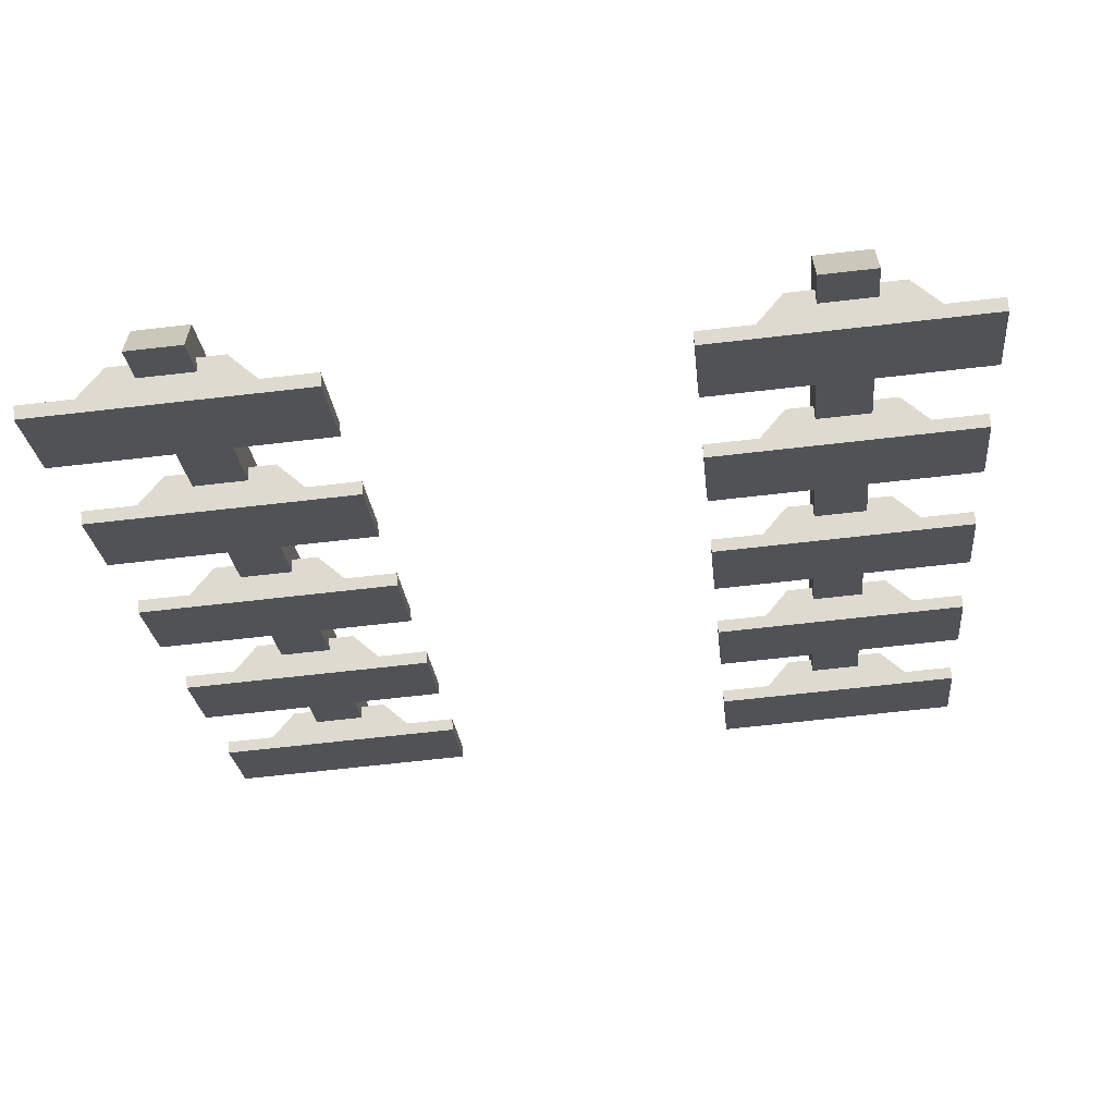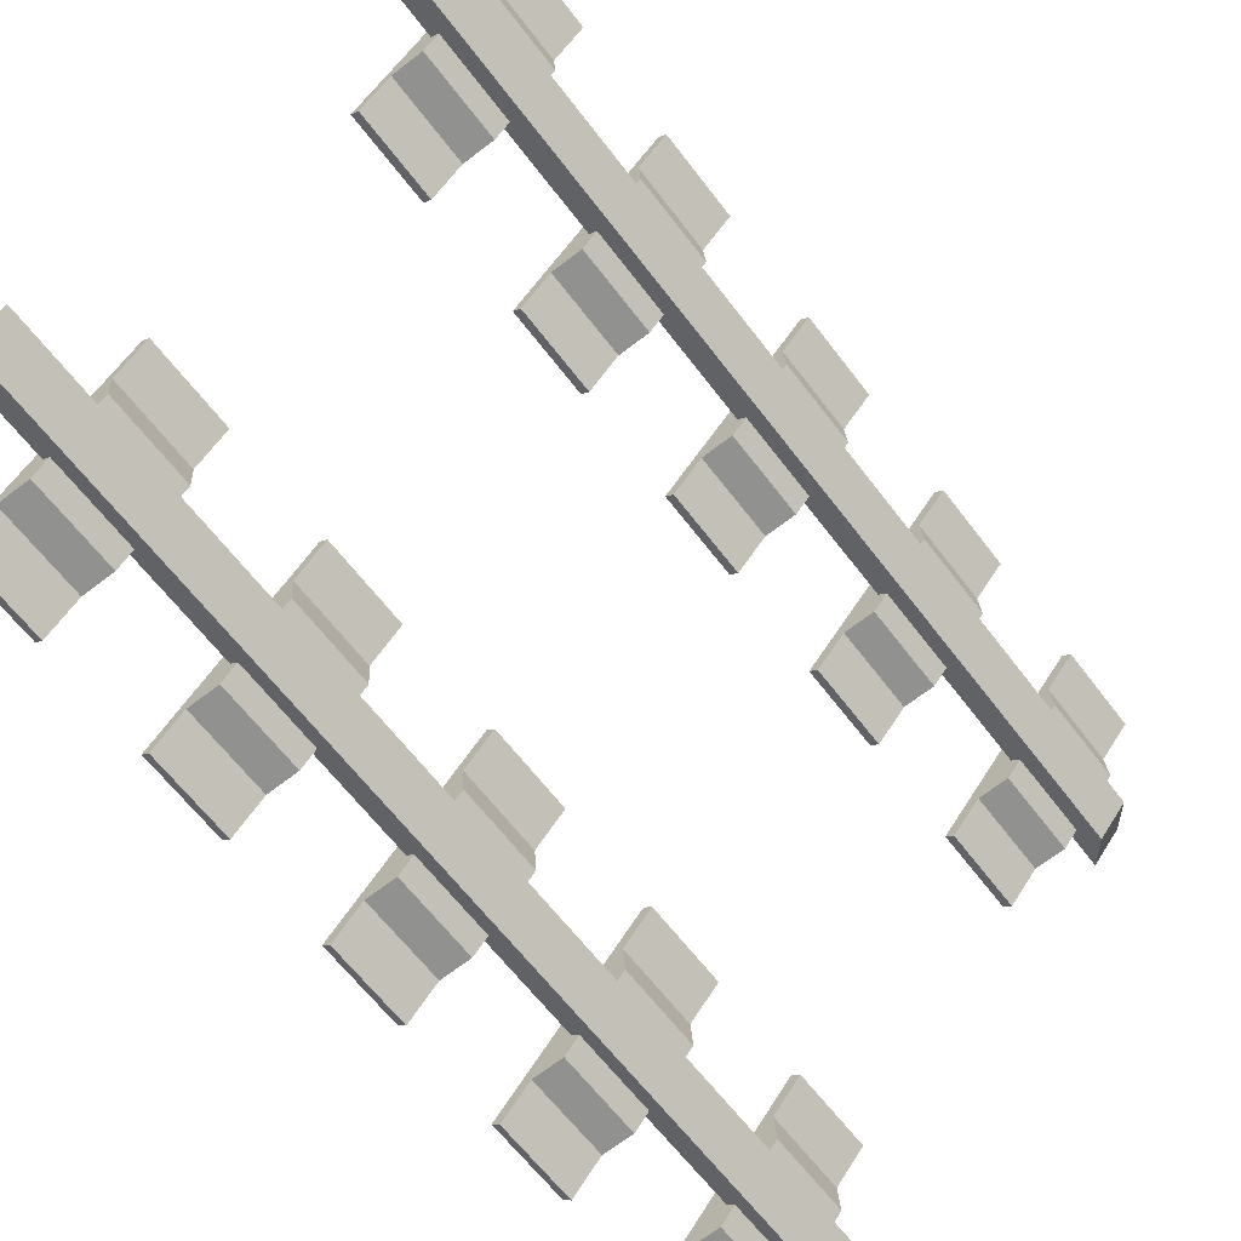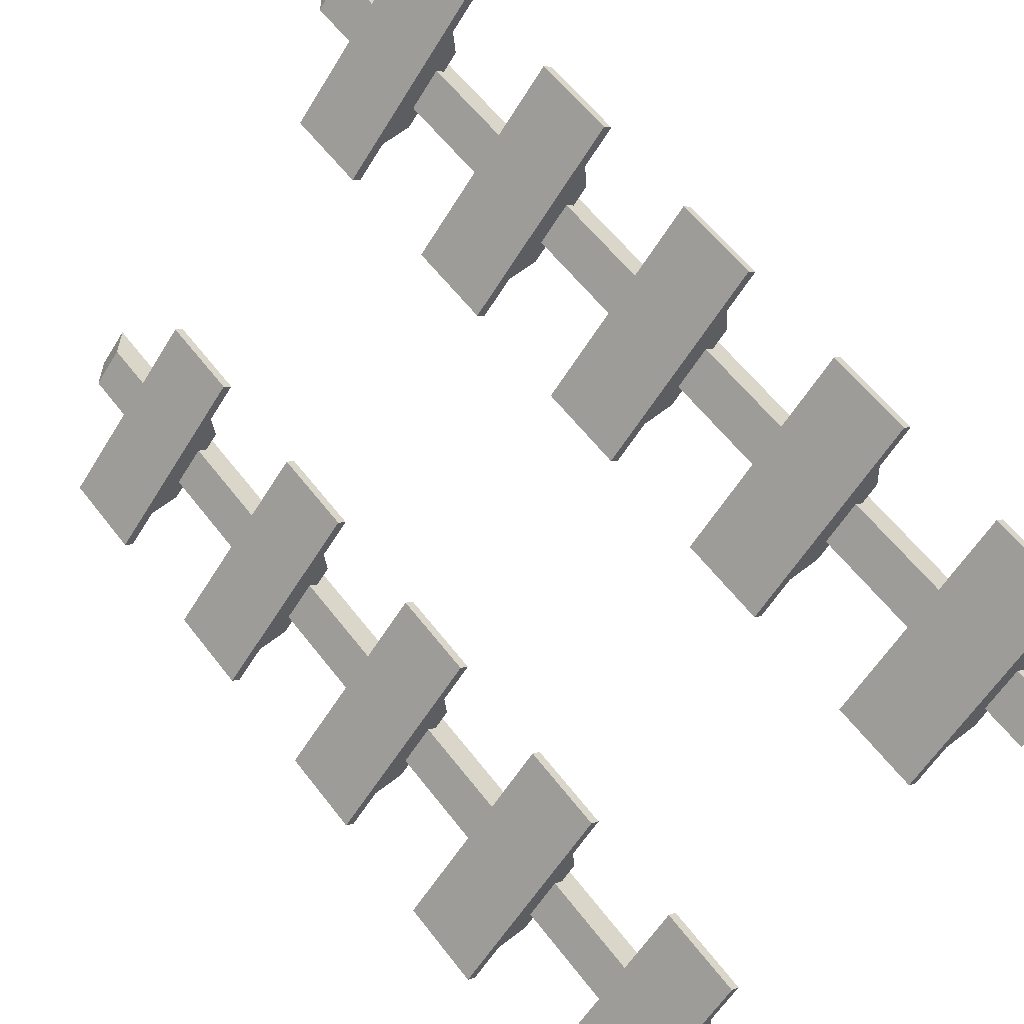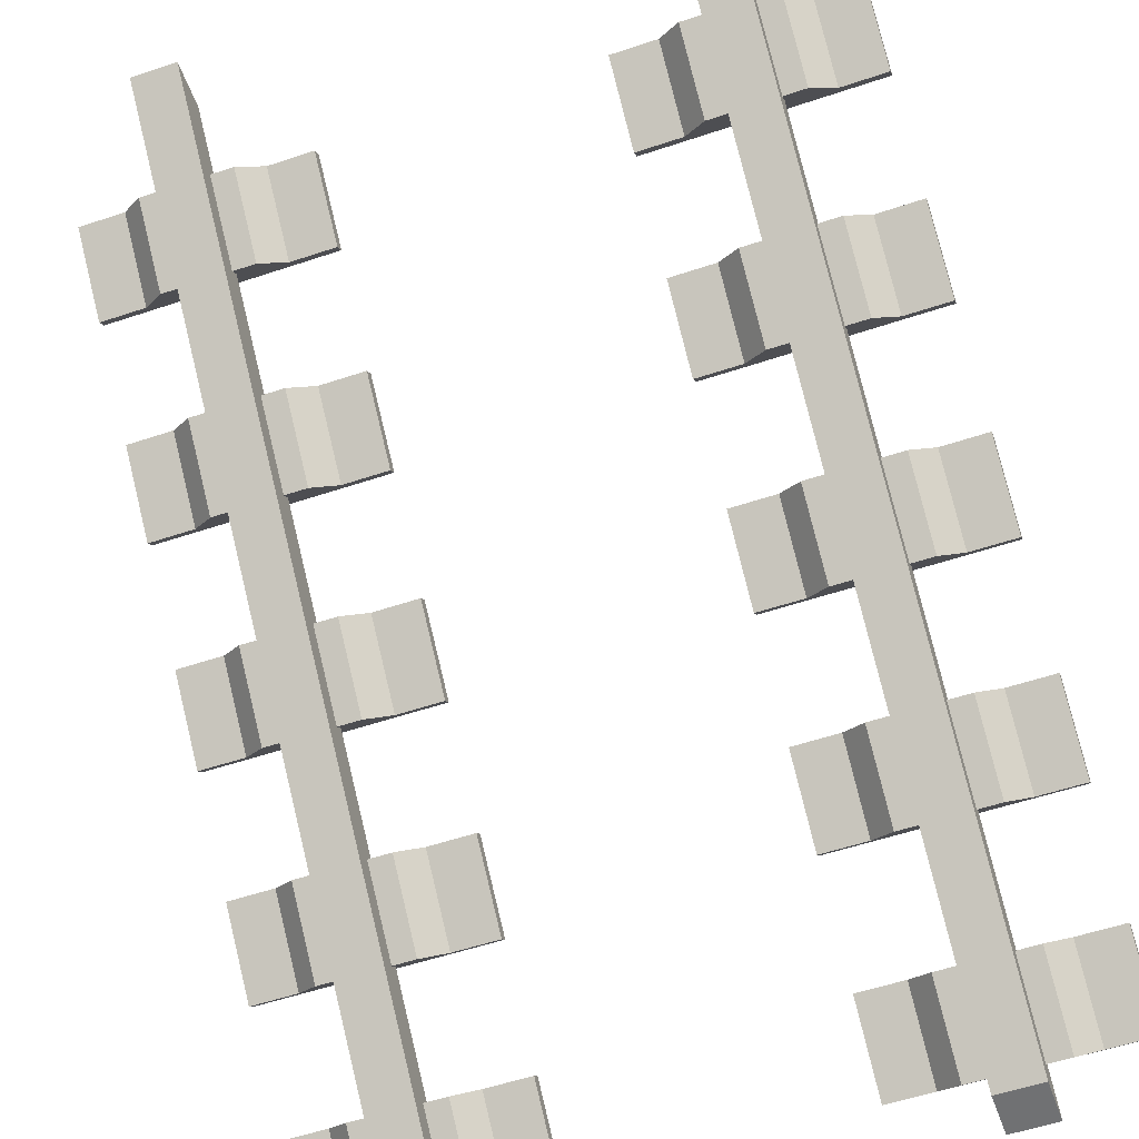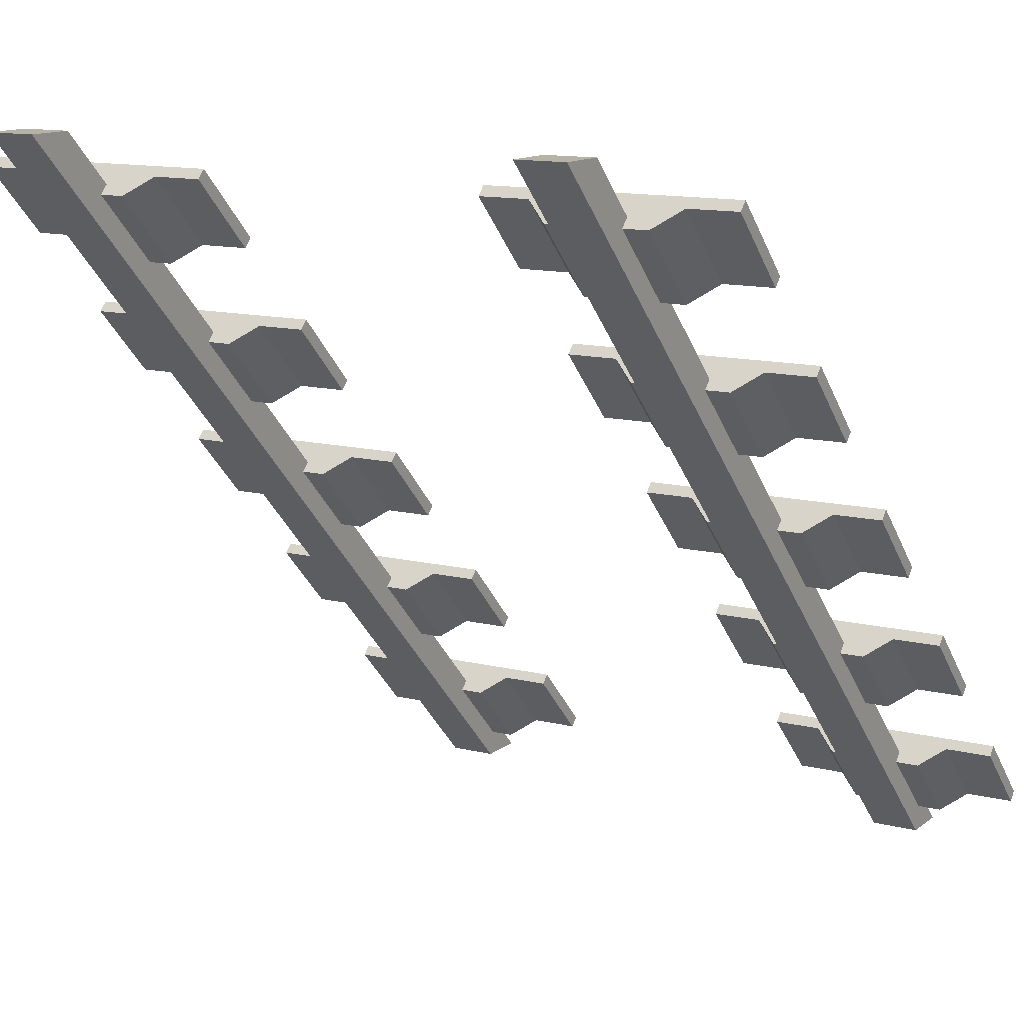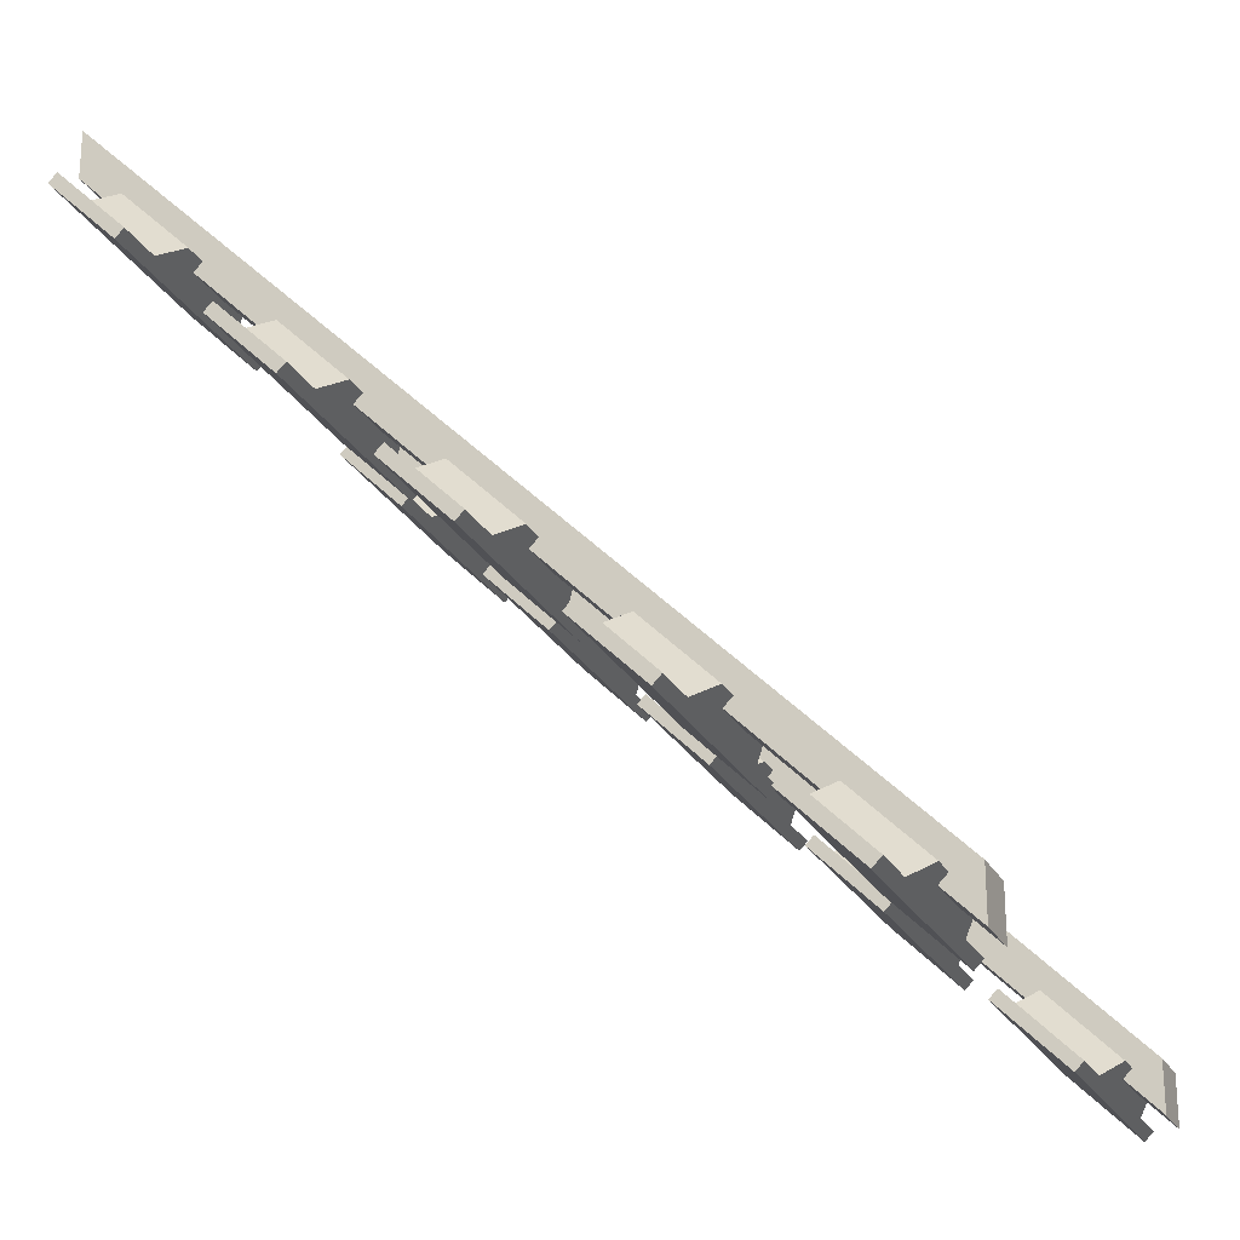
<metadata>
{"format":"obj","ext":"obj","renderer":"f3d","projection":"perspective","resolution":1024,"background":"white","views":[{"elev":-66.4,"azim":-173.4,"up":"+Y"},{"elev":54.5,"azim":121.5,"up":"+Y"},{"elev":-58.3,"azim":58.8,"up":"+Y"},{"elev":-55.2,"azim":-160.5,"up":"+Z"},{"elev":12.5,"azim":-149.6,"up":"+Z"},{"elev":-23.9,"azim":112.1,"up":"+Y"}]}
</metadata>
<code>
o b5
v 0 0.0644 0.05524
v 0 0.1417 0.1547
v 0 0.1528 0.1436
v 0.0625 0.1528 0.1436
v 0.0625 0.0644 0.05524
v 0.25 0.0644 0.05524
v 0.3125 0.05335 0.06629
v 0 0.05335 0.06629
v 0.25 0.1528 0.1436
v 0.3125 0.1417 0.1547
v 0.09375 0.08649 0.03315
v 0.2188 0.1749 0.1215
v 0.09375 0.1749 0.1215
v 0.2188 0.08649 0.03315
v 0.3125 0.1528 0.1436
v 0.3125 0.0644 0.05524
v 0.75 0.0644 0.05524
v 0.9375 0.0644 0.05524
v 1 0.05335 0.06629
v 0.6875 0.0644 0.05524
v 0.75 0.1528 0.1436
v 0.7812 0.08649 0.03315
v 0.9062 0.1749 0.1215
v 0.7812 0.1749 0.1215
v 0.9062 0.08649 0.03315
v 0.9375 0.1528 0.1436
v 1 0.1528 0.1436
v 1 0.0644 0.05524
v 0.6875 0.1417 0.1547
v 0.6875 0.05335 0.06629
v 0.6875 0.1528 0.1436
v 1 0.1417 0.1547
f 1 2 3
f 1 4 5
f 5 6 7
f 7 2 8
f 9 4 10
f 4 11 5
f 12 11 13
f 14 9 6
f 6 15 16
f 15 7 16
f 17 18 19
f 20 21 17
f 21 22 17
f 23 22 24
f 25 26 18
f 27 18 26
f 27 19 28
f 19 29 30
f 26 21 29
f 20 29 31
f 1 8 2
f 1 3 4
f 7 8 5
f 5 11 14
f 8 1 5
f 6 16 7
f 5 14 6
f 7 10 2
f 10 15 9
f 9 12 13
f 4 3 2
f 9 13 4
f 2 10 4
f 4 13 11
f 12 14 11
f 14 12 9
f 6 9 15
f 15 10 7
f 30 20 17
f 17 22 25
f 18 28 19
f 17 25 18
f 19 30 17
f 20 31 21
f 21 24 22
f 23 25 22
f 25 23 26
f 27 28 18
f 27 32 19
f 19 32 29
f 29 32 26
f 26 23 24
f 32 27 26
f 21 31 29
f 26 24 21
f 20 30 29
o r2
v 0.125 1.031 1
v 0.125 0.09375 0
v 0.125 0.03125 0
v 0.1875 0.03125 0
v 0.1875 0.09375 0
v 0.1875 1.031 1
v 0.1875 1.094 1
v 0.125 1.094 1
f 33 34 35
f 34 36 35
f 37 38 36
f 39 33 38
f 36 33 35
f 34 39 37
f 33 40 34
f 34 37 36
f 37 39 38
f 39 40 33
f 36 38 33
f 34 40 39
o b3
v 0 0.4537 0.4667
v 0 0.5532 0.544
v 0 0.4648 0.4556
v 0.0625 0.5532 0.544
v 0.0625 0.4648 0.4556
v 0.25 0.4648 0.4556
v 0.3125 0.4537 0.4667
v 0 0.5421 0.5551
v 0.25 0.5532 0.544
v 0.09375 0.5753 0.5219
v 0.2188 0.5753 0.5219
v 0.09375 0.4869 0.4335
v 0.3125 0.5532 0.544
v 0.3125 0.4648 0.4556
v 0.3125 0.5421 0.5551
v 0.75 0.4648 0.4556
v 0.9375 0.4648 0.4556
v 1 0.4537 0.4667
v 0.6875 0.4648 0.4556
v 0.75 0.5532 0.544
v 0.7812 0.5753 0.5219
v 0.9062 0.5753 0.5219
v 0.7812 0.4869 0.4335
v 0.9375 0.5532 0.544
v 1 0.5532 0.544
v 1 0.5421 0.5551
v 1 0.4648 0.4556
v 0.6875 0.5421 0.5551
v 0.6875 0.4537 0.4667
v 0.6875 0.5532 0.544
v 0.2188 0.4869 0.4335
v 0.9062 0.4869 0.4335
f 41 42 43
f 43 44 45
f 45 46 47
f 47 48 41
f 49 44 48
f 50 45 44
f 51 52 50
f 46 51 49
f 46 53 54
f 55 54 53
f 56 57 58
f 59 60 56
f 61 56 60
f 62 63 61
f 57 62 64
f 65 57 64
f 66 67 65
f 58 68 69
f 64 60 68
f 70 69 68
f 41 48 42
f 43 42 44
f 47 41 45
f 45 52 46
f 41 43 45
f 46 54 47
f 52 71 46
f 47 55 48
f 55 53 49
f 49 51 50
f 44 42 48
f 49 50 44
f 48 55 49
f 50 52 45
f 51 71 52
f 46 71 51
f 46 49 53
f 55 47 54
f 69 59 56
f 56 63 72
f 57 67 58
f 56 72 57
f 58 69 56
f 59 70 60
f 61 63 56
f 62 72 63
f 57 72 62
f 65 67 57
f 66 58 67
f 58 66 68
f 68 66 64
f 64 62 60
f 66 65 64
f 60 70 68
f 62 61 60
f 70 59 69
o r1
v 0.8125 1.031 1
v 0.8125 0.09375 0
v 0.8125 0.03125 0
v 0.875 0.03125 0
v 0.875 0.09375 0
v 0.875 1.031 1
v 0.875 1.094 1
v 0.8125 1.094 1
f 73 74 75
f 74 76 75
f 77 78 76
f 79 73 78
f 76 73 75
f 74 79 77
f 73 80 74
f 74 77 76
f 77 79 78
f 79 80 73
f 76 78 73
f 74 80 79
o b4
v 0 0.2535 0.2665
v 0 0.353 0.3438
v 0 0.2646 0.2554
v 0.0625 0.353 0.3438
v 0.0625 0.2646 0.2554
v 0.25 0.2646 0.2554
v 0.3125 0.2535 0.2665
v 0 0.3419 0.3549
v 0.25 0.353 0.3438
v 0.09375 0.2867 0.2333
v 0.2188 0.3751 0.3217
v 0.09375 0.3751 0.3217
v 0.3125 0.353 0.3438
v 0.3125 0.2646 0.2554
v 0.75 0.2646 0.2554
v 0.9375 0.2646 0.2554
v 1 0.2535 0.2665
v 0.6875 0.2646 0.2554
v 0.75 0.353 0.3438
v 0.7812 0.3751 0.3217
v 0.9062 0.3751 0.3217
v 0.7812 0.2867 0.2333
v 0.9062 0.2867 0.2333
v 0.9375 0.353 0.3438
v 1 0.353 0.3438
v 1 0.2646 0.2554
v 0.6875 0.3419 0.3549
v 0.6875 0.2535 0.2665
v 0.6875 0.353 0.3438
v 0.2188 0.2867 0.2333
v 0.3125 0.3419 0.3549
v 1 0.3419 0.3549
f 81 82 83
f 83 84 85
f 85 86 87
f 87 88 81
f 89 84 88
f 84 90 85
f 91 90 92
f 86 91 89
f 86 93 94
f 93 87 94
f 95 96 97
f 98 99 95
f 100 95 99
f 101 102 100
f 103 104 96
f 105 96 104
f 105 97 106
f 97 107 108
f 104 99 107
f 109 108 107
f 81 88 82
f 83 82 84
f 87 81 85
f 85 90 110
f 81 83 85
f 86 94 87
f 85 110 86
f 87 111 88
f 111 93 89
f 89 91 92
f 84 82 88
f 89 92 84
f 88 111 89
f 84 92 90
f 91 110 90
f 86 110 91
f 86 89 93
f 93 111 87
f 108 98 95
f 95 102 103
f 96 106 97
f 95 103 96
f 97 108 95
f 98 109 99
f 100 102 95
f 101 103 102
f 103 101 104
f 105 106 96
f 105 112 97
f 97 112 107
f 107 112 104
f 104 101 100
f 112 105 104
f 99 109 107
f 104 100 99
f 109 98 108
o b2
v 0 0.6539 0.6669
v 0 0.7534 0.7442
v 0 0.665 0.6558
v 0.0625 0.7534 0.7442
v 0.0625 0.665 0.6558
v 0.25 0.665 0.6558
v 0.3125 0.6539 0.6669
v 0 0.7423 0.7553
v 0.25 0.7534 0.7442
v 0.09375 0.6871 0.6337
v 0.2188 0.7755 0.7221
v 0.09375 0.7755 0.7221
v 0.2188 0.6871 0.6337
v 0.3125 0.7534 0.7442
v 0.3125 0.665 0.6558
v 0.3125 0.7423 0.7553
v 0.75 0.665 0.6558
v 0.9375 0.665 0.6558
v 1 0.6539 0.6669
v 0.6875 0.665 0.6558
v 0.75 0.7534 0.7442
v 0.7812 0.6871 0.6337
v 0.9062 0.7755 0.7221
v 0.7812 0.7755 0.7221
v 0.9062 0.6871 0.6337
v 0.9375 0.7534 0.7442
v 1 0.7534 0.7442
v 1 0.7423 0.7553
v 1 0.665 0.6558
v 0.6875 0.7423 0.7553
v 0.6875 0.6539 0.6669
v 0.6875 0.7534 0.7442
f 113 114 115
f 115 116 117
f 117 118 119
f 119 120 113
f 121 116 120
f 116 122 117
f 123 122 124
f 125 121 118
f 118 126 127
f 128 127 126
f 129 130 131
f 132 133 129
f 133 134 129
f 135 134 136
f 137 138 130
f 139 130 138
f 140 141 139
f 131 142 143
f 138 133 142
f 144 143 142
f 113 120 114
f 115 114 116
f 119 113 117
f 117 122 118
f 113 115 117
f 118 127 119
f 122 125 118
f 119 128 120
f 128 126 121
f 121 123 124
f 116 114 120
f 121 124 116
f 120 128 121
f 116 124 122
f 123 125 122
f 125 123 121
f 118 121 126
f 128 119 127
f 143 132 129
f 129 134 137
f 130 141 131
f 129 137 130
f 131 143 129
f 132 144 133
f 133 136 134
f 135 137 134
f 137 135 138
f 139 141 130
f 140 131 141
f 131 140 142
f 142 140 138
f 138 135 136
f 140 139 138
f 133 144 142
f 138 136 133
f 144 132 143
o b1
v 0 0.8652 0.856
v 0 0.9425 0.9555
v 0 0.9536 0.9444
v 0.0625 0.9536 0.9444
v 0.0625 0.8652 0.856
v 0.25 0.8652 0.856
v 0.3125 0.8541 0.8671
v 0 0.8541 0.8671
v 0.25 0.9536 0.9444
v 0.09375 0.8873 0.8339
v 0.2188 0.9757 0.9223
v 0.09375 0.9757 0.9223
v 0.2188 0.8873 0.8339
v 0.3125 0.9536 0.9444
v 0.3125 0.8652 0.856
v 0.3125 0.9425 0.9555
v 0.75 0.8652 0.856
v 0.9375 0.8652 0.856
v 1 0.8541 0.8671
v 0.6875 0.8652 0.856
v 0.75 0.9536 0.9444
v 0.7812 0.8873 0.8339
v 0.9062 0.9757 0.9223
v 0.7812 0.9757 0.9223
v 0.9062 0.8873 0.8339
v 0.9375 0.9536 0.9444
v 1 0.9536 0.9444
v 1 0.9425 0.9555
v 1 0.8652 0.856
v 0.6875 0.9425 0.9555
v 0.6875 0.8541 0.8671
v 0.6875 0.9536 0.9444
f 145 146 147
f 145 148 149
f 149 150 151
f 151 146 152
f 153 148 146
f 148 154 149
f 155 154 156
f 157 153 150
f 150 158 159
f 160 159 158
f 161 162 163
f 164 165 161
f 165 166 161
f 167 166 168
f 169 170 162
f 171 162 170
f 172 173 171
f 163 174 175
f 170 165 174
f 164 174 176
f 145 152 146
f 145 147 148
f 151 152 149
f 149 154 157
f 152 145 149
f 150 159 151
f 149 157 150
f 151 160 146
f 160 158 153
f 153 155 148
f 148 147 146
f 155 156 148
f 146 160 153
f 148 156 154
f 155 157 154
f 157 155 153
f 150 153 158
f 160 151 159
f 175 164 161
f 161 166 169
f 162 173 163
f 161 169 162
f 163 175 161
f 164 176 165
f 165 168 166
f 167 169 166
f 169 167 170
f 171 173 162
f 172 163 173
f 163 172 174
f 174 172 170
f 170 167 165
f 172 171 170
f 165 176 174
f 167 168 165
f 164 175 174

</code>
